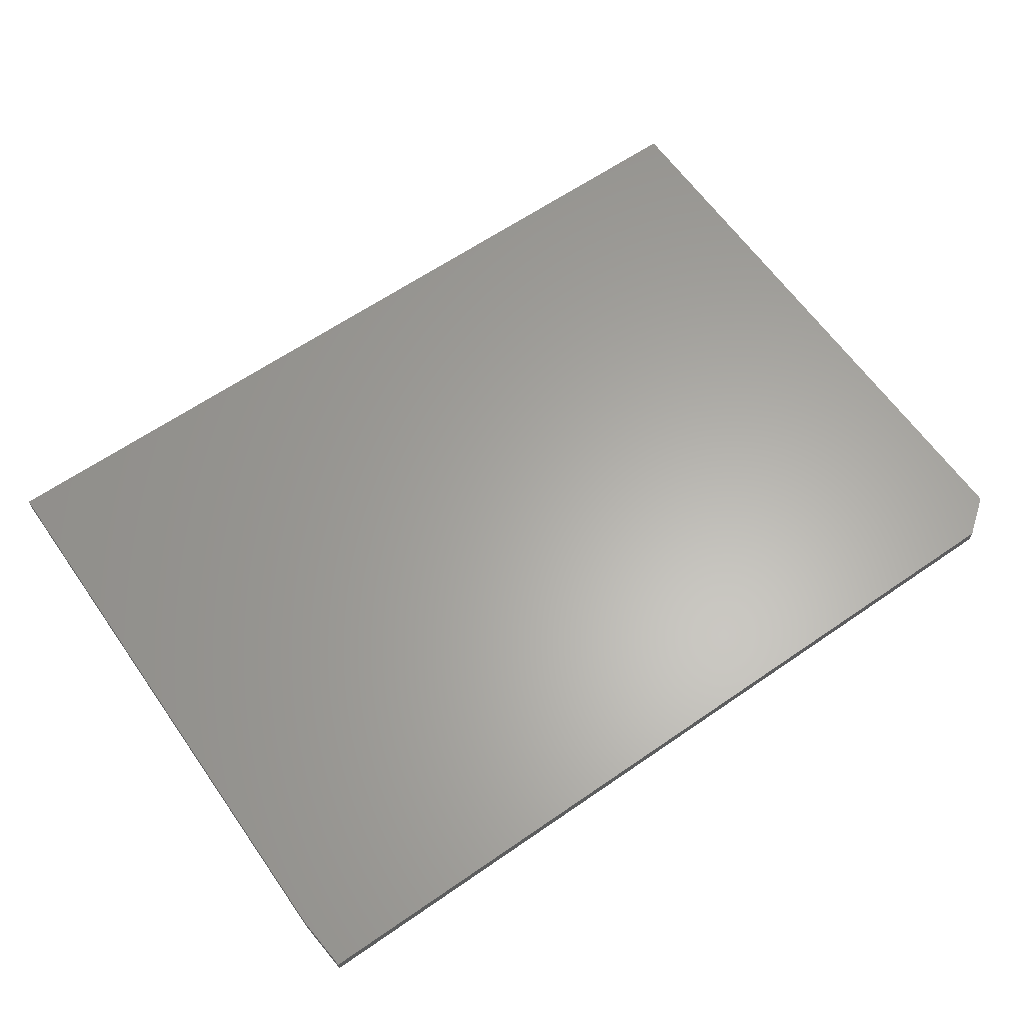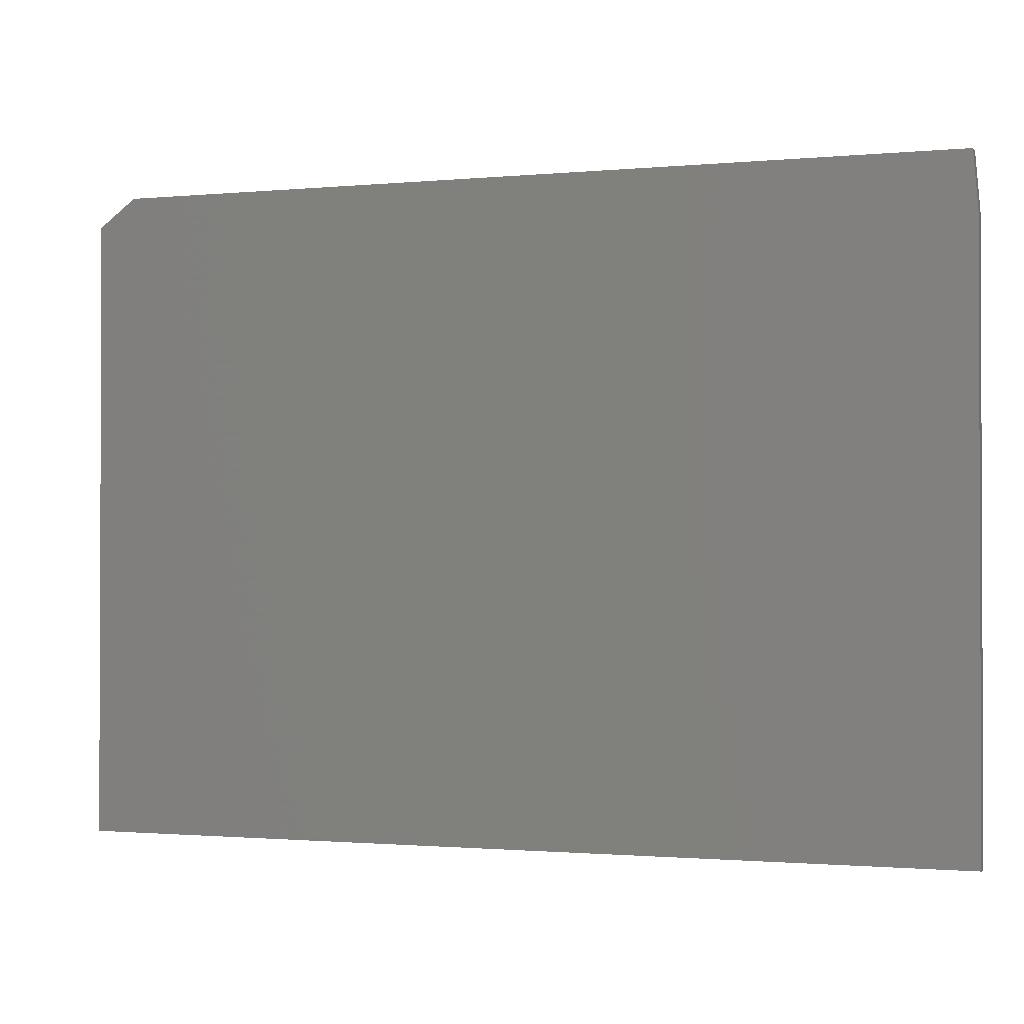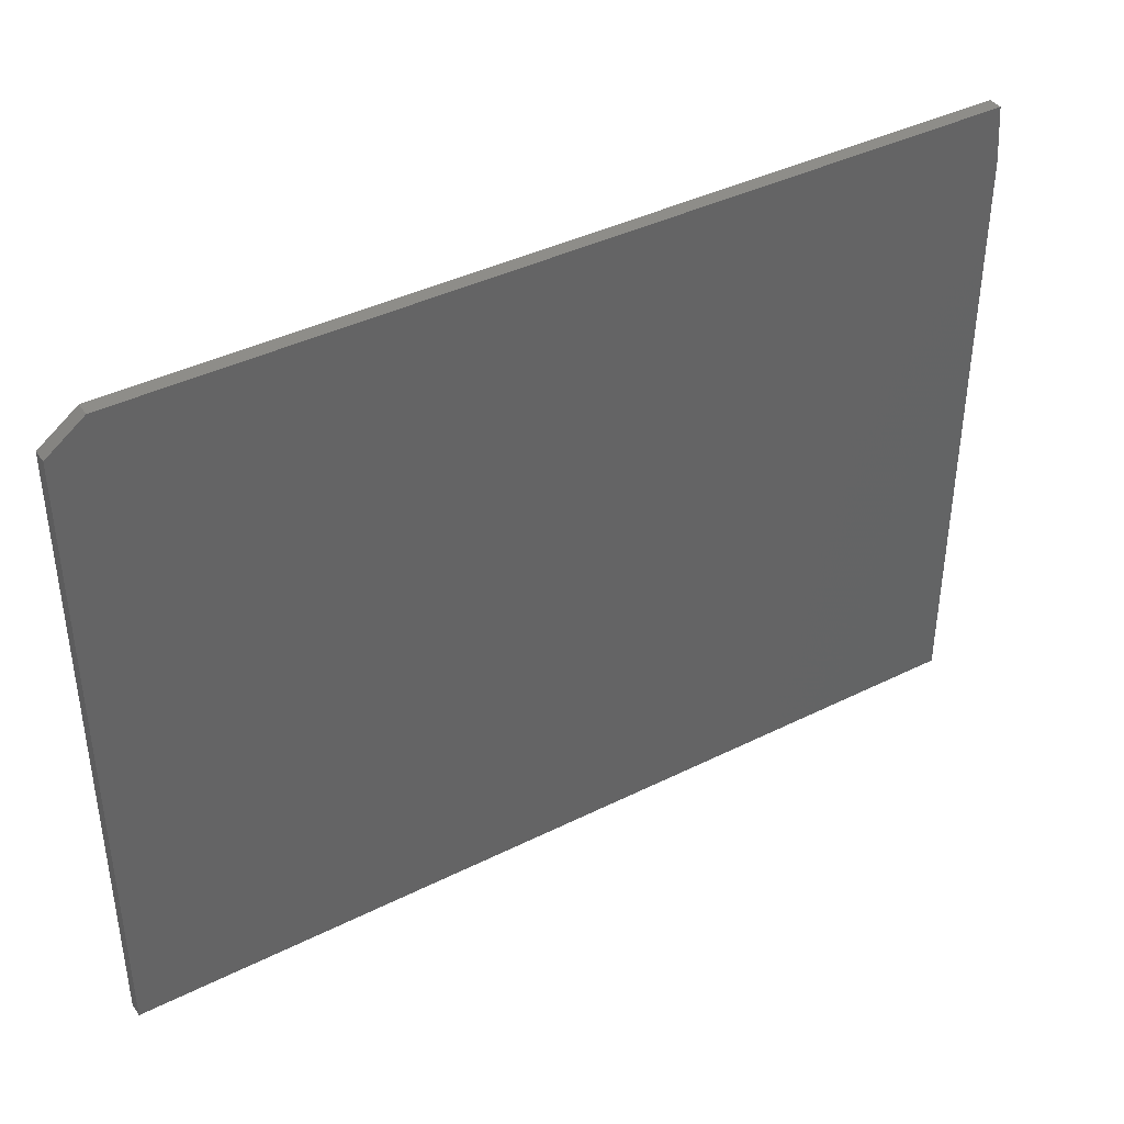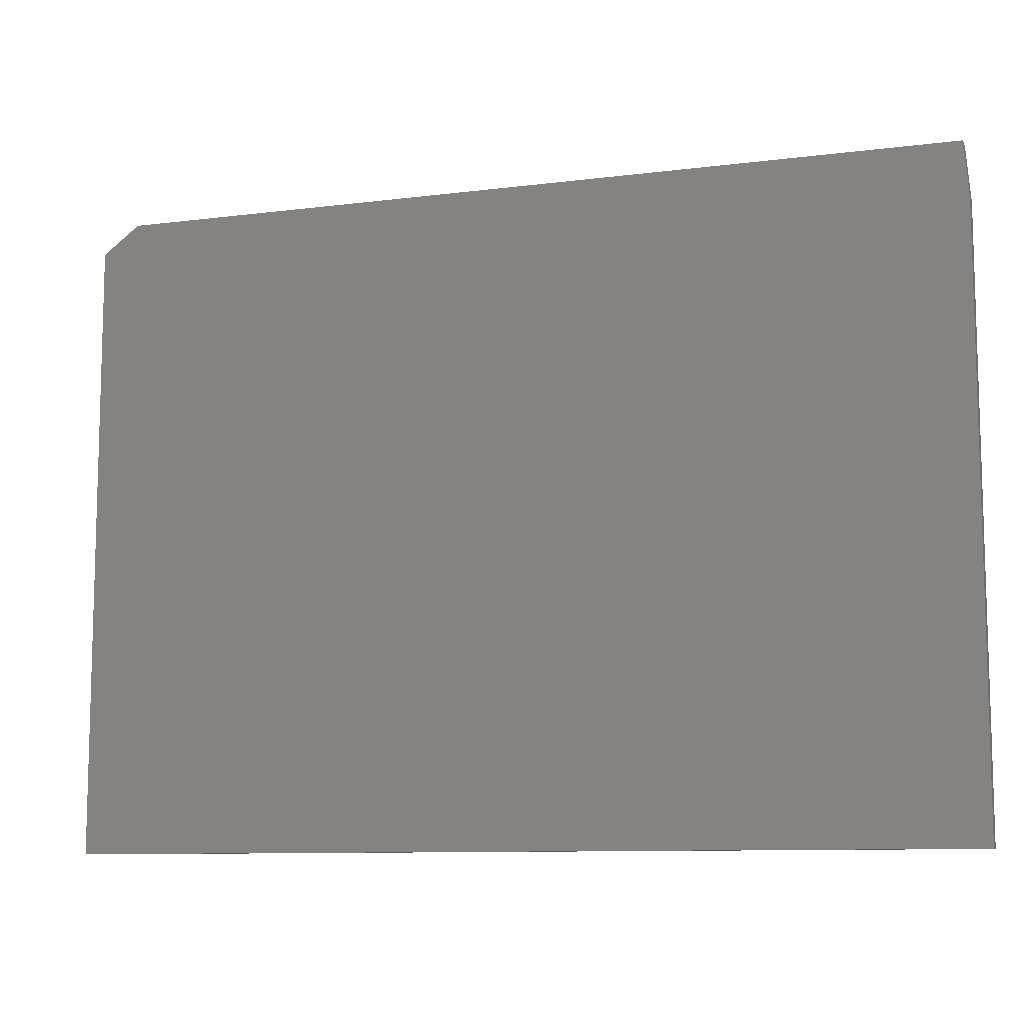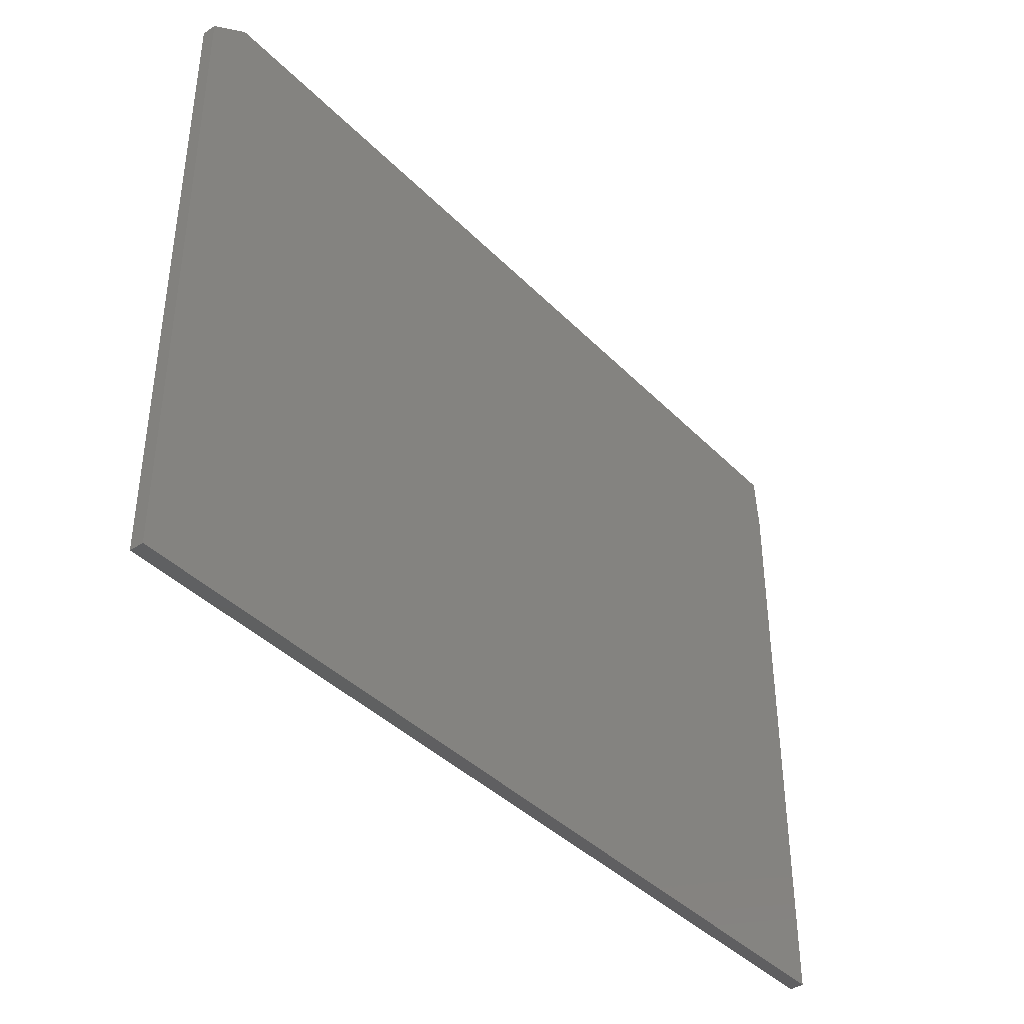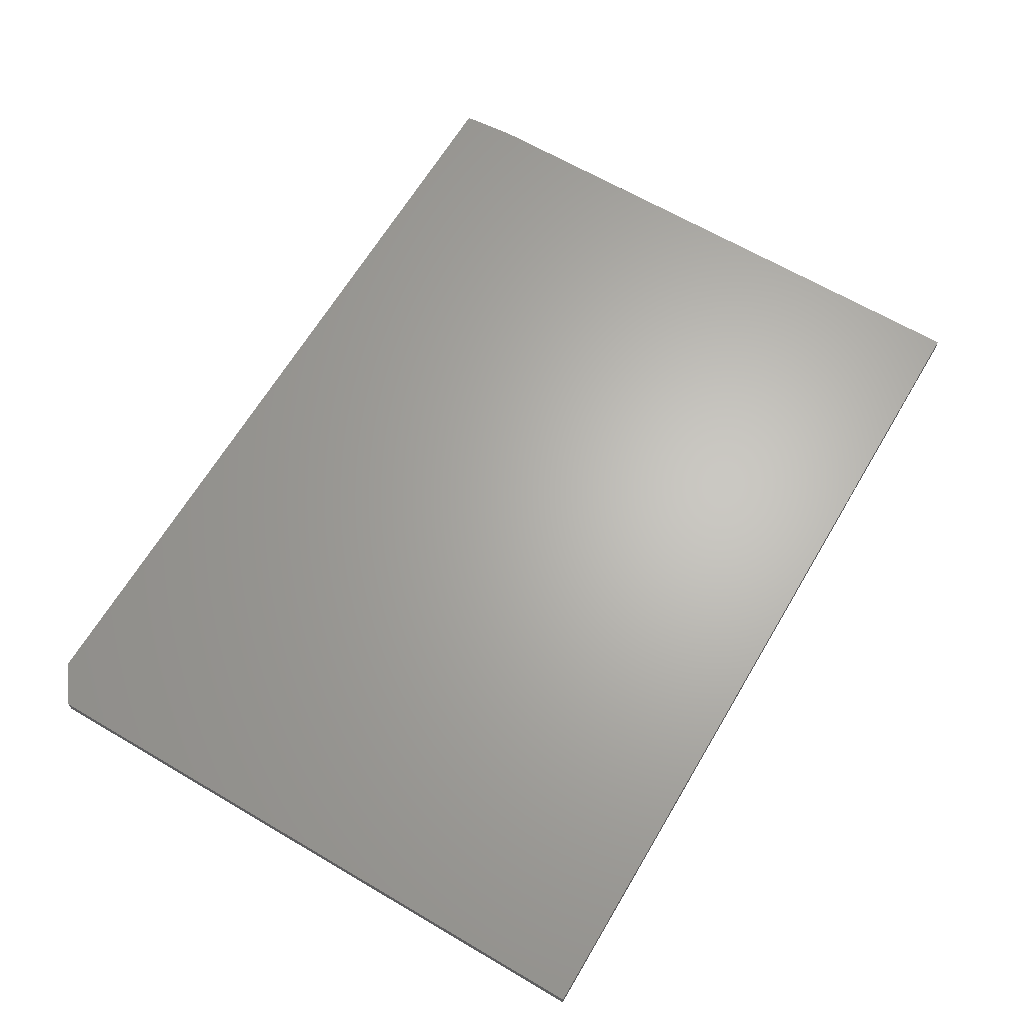
<metadata>
{"format":"stl","ext":"stl","renderer":"f3d","projection":"perspective","resolution":1024,"background":"white","views":[{"elev":62.8,"azim":145.0,"up":"+Z"},{"elev":-1.2,"azim":19.3,"up":"+Y"},{"elev":39.9,"azim":-31.7,"up":"+Y"},{"elev":-9.8,"azim":18.2,"up":"+Y"},{"elev":-40.0,"azim":-50.8,"up":"+Y"},{"elev":65.1,"azim":-59.4,"up":"+Z"}]}
</metadata>
<code>
# stl→obj: 12 verts, 20 faces
v 0.7422 0.5447 0.02344
v -0.6797 0.5447 0.02344
v 0.75 0.451 0.02344
v -0.7422 0.4979 0.02344
v 0.75 -0.5391 0.02344
v -0.7422 -0.5391 0.02344
v 0.7422 0.5447 0
v 0.75 0.451 0
v -0.6797 0.5447 0
v -0.7422 0.4979 0
v 0.75 -0.5391 0
v -0.7422 -0.5391 0
f 1 2 3
f 3 2 4
f 3 4 5
f 5 4 6
f 7 8 9
f 9 8 10
f 8 11 10
f 10 11 12
f 1 7 2
f 2 7 9
f 4 10 6
f 6 10 12
f 4 2 10
f 10 2 9
f 5 11 3
f 3 11 8
f 1 3 7
f 7 3 8
f 6 12 5
f 5 12 11

</code>
